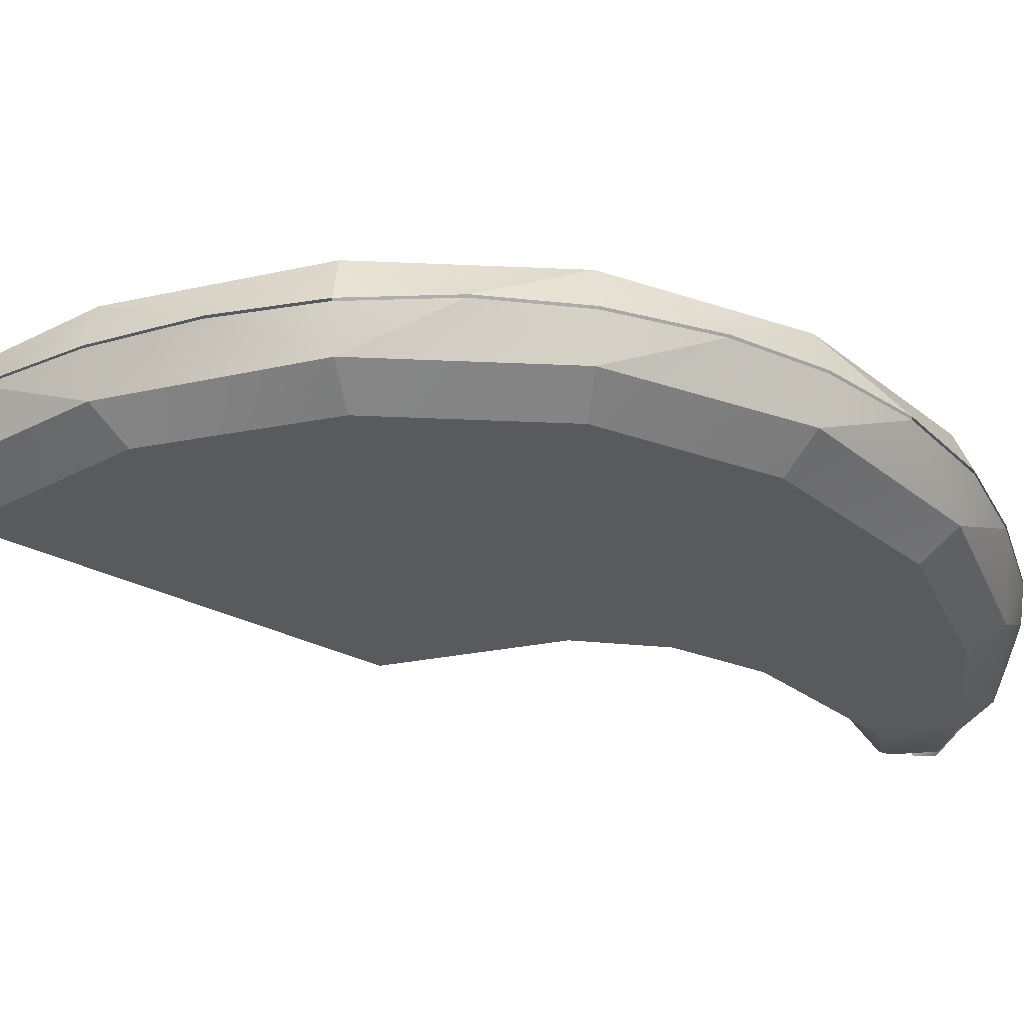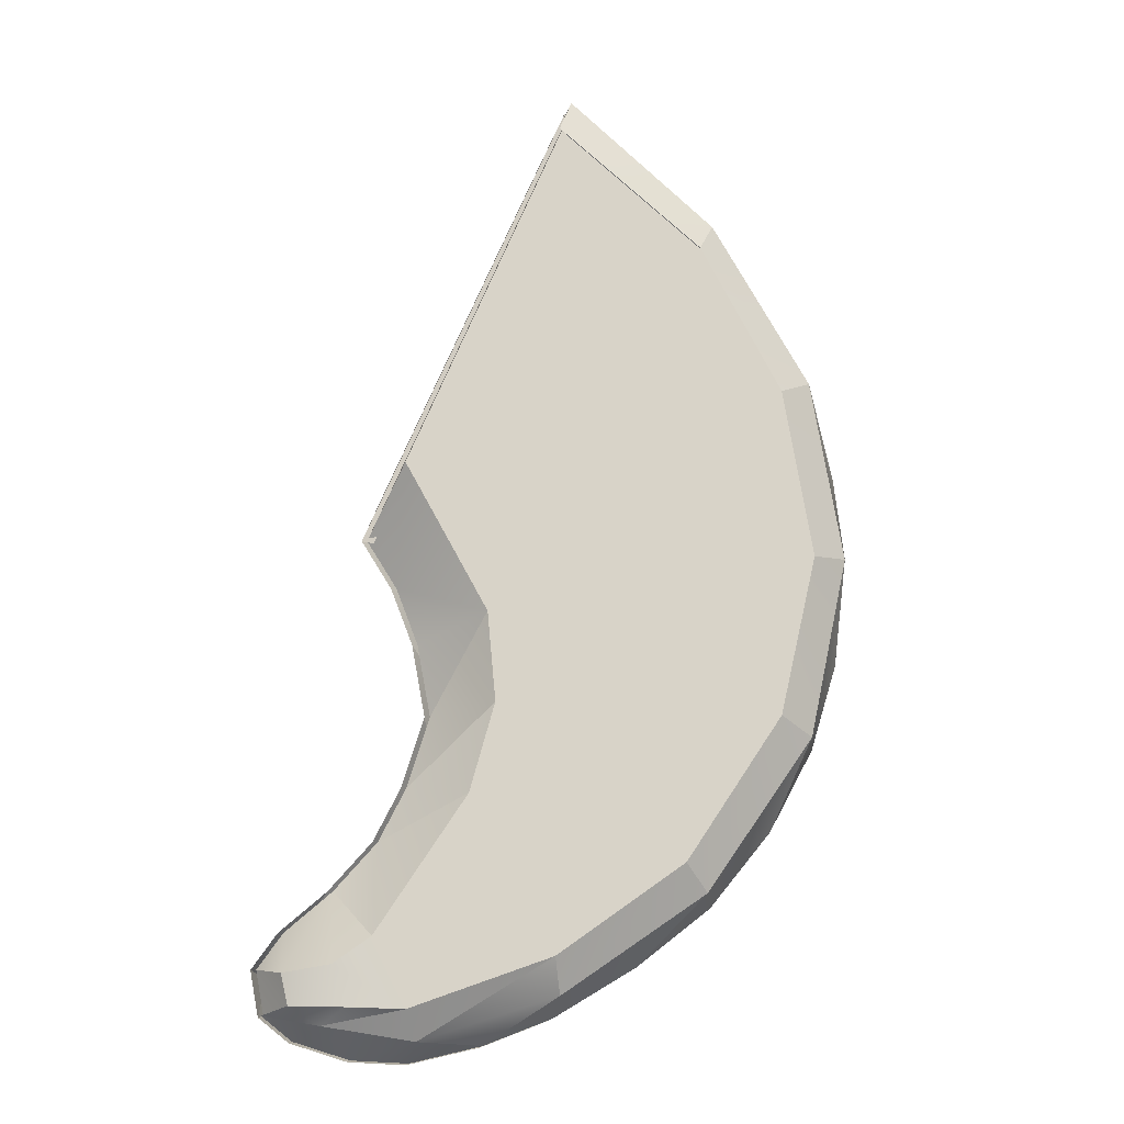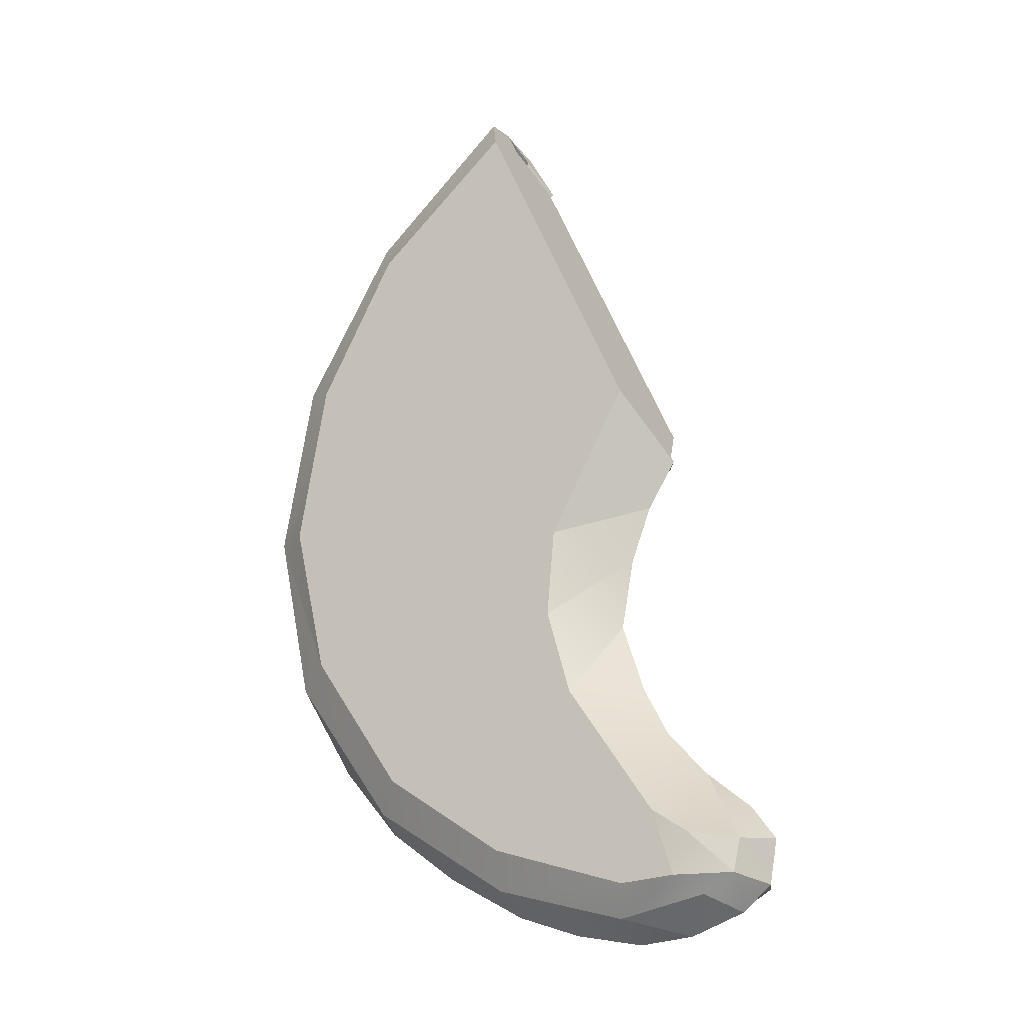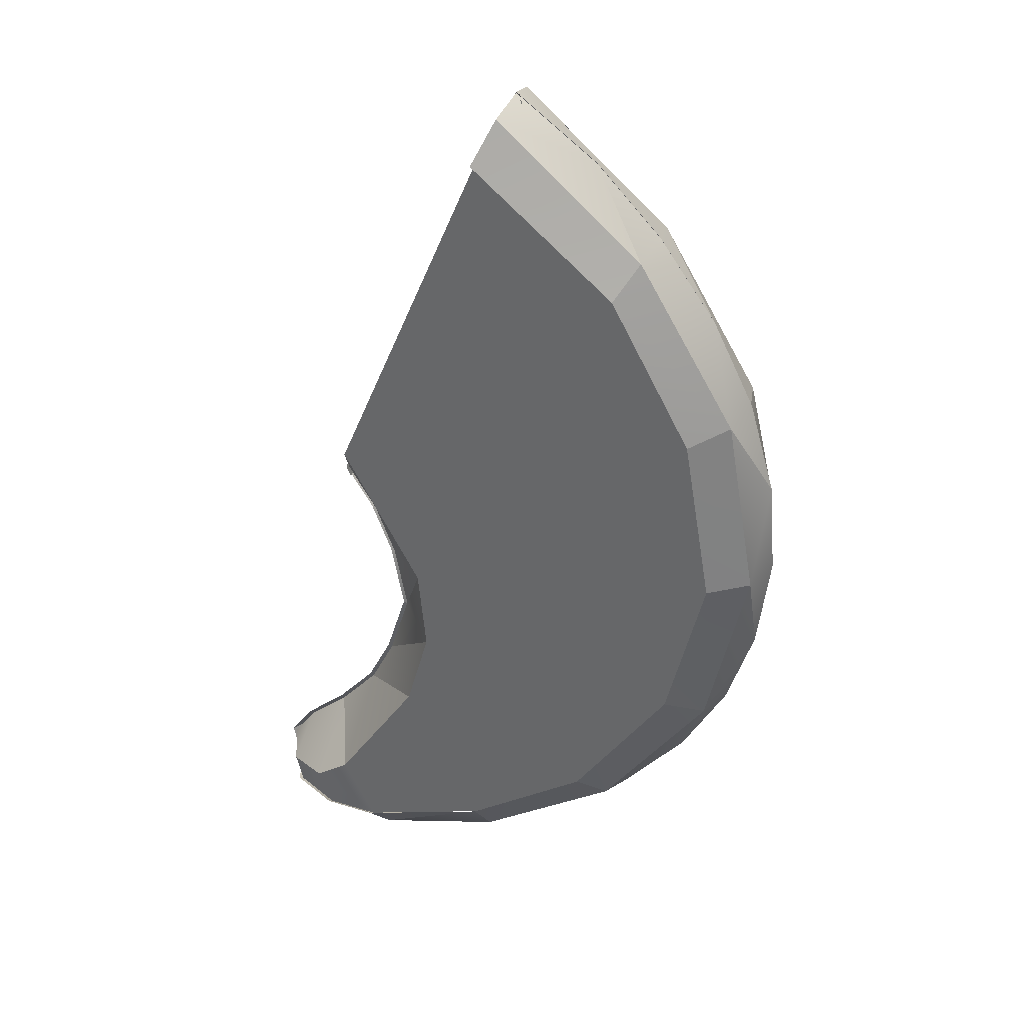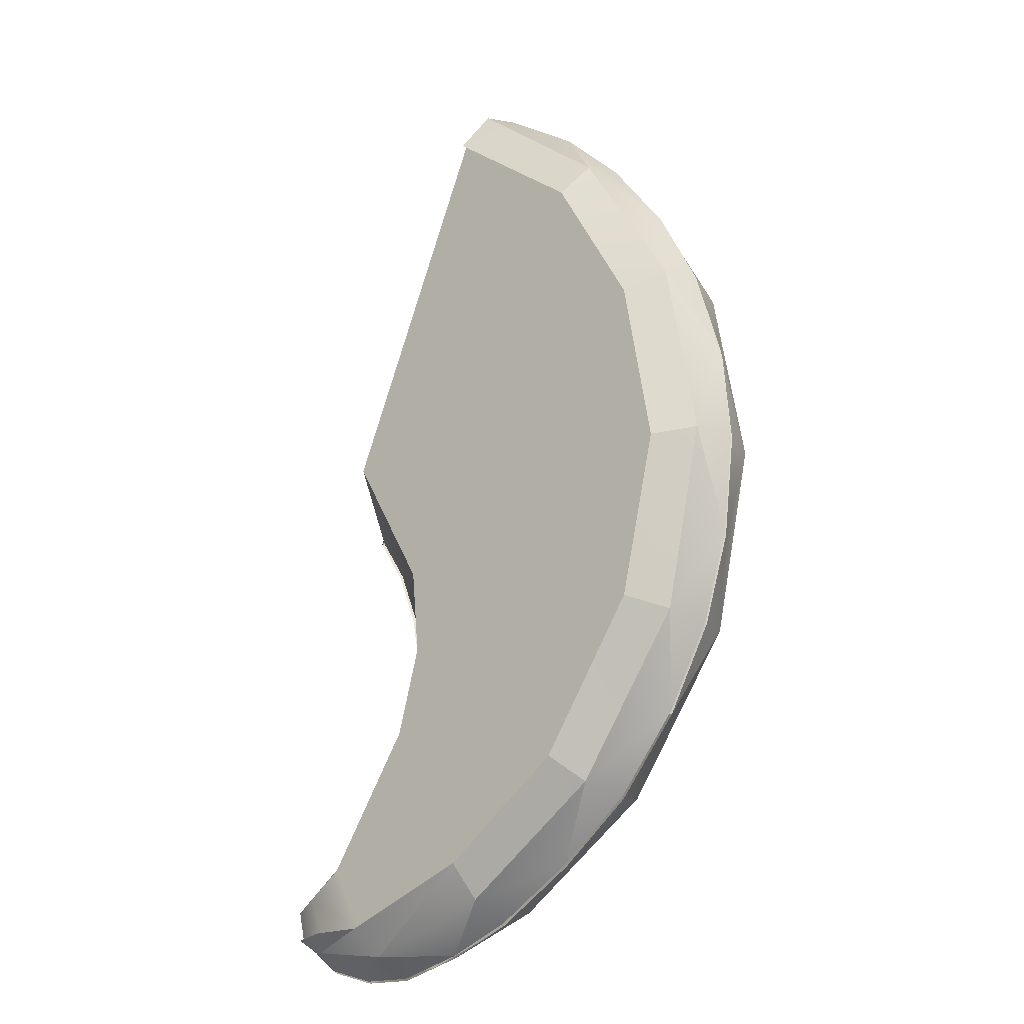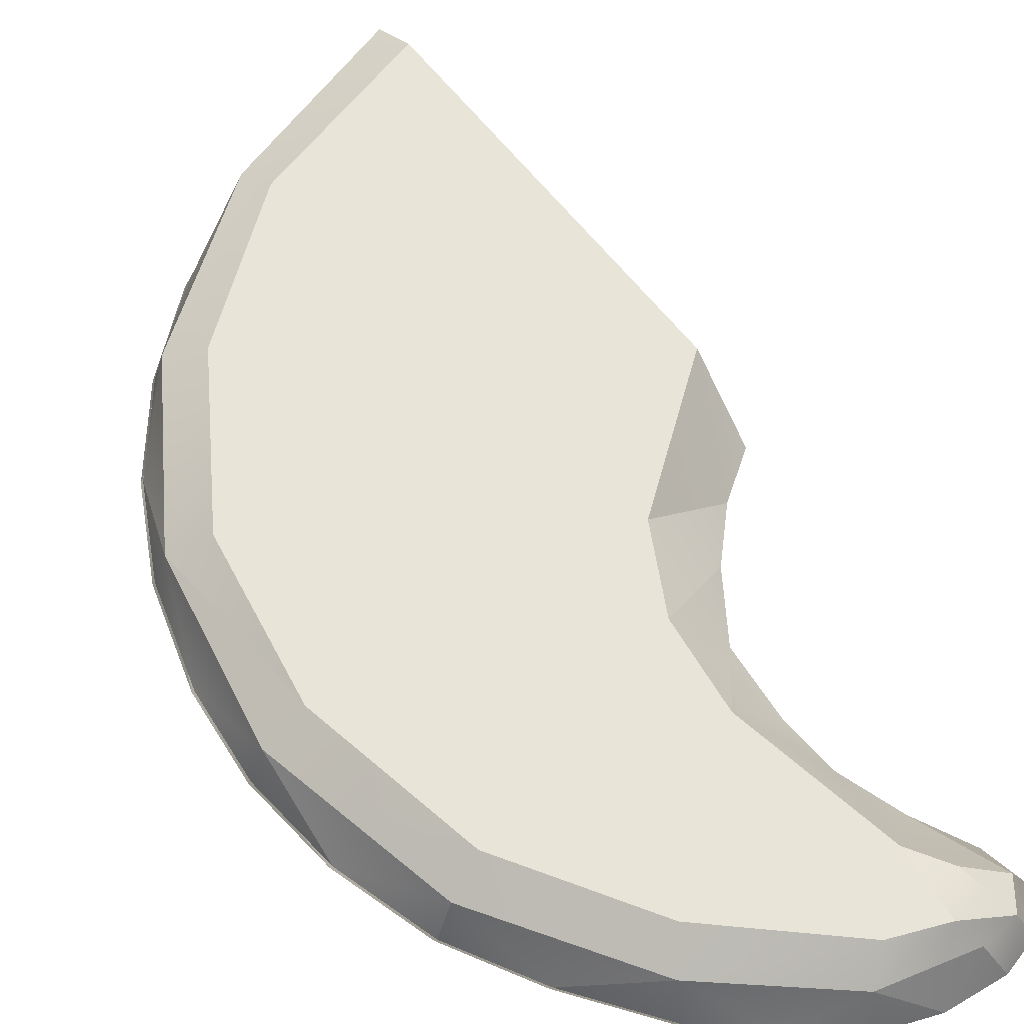
<metadata>
{"format":"obj","ext":"obj","renderer":"f3d","projection":"perspective","resolution":1024,"background":"white","views":[{"elev":-30.9,"azim":-103.7,"up":"+Z"},{"elev":-14.8,"azim":167.6,"up":"+Y"},{"elev":-23.9,"azim":31.6,"up":"+Y"},{"elev":34.9,"azim":-158.6,"up":"+Y"},{"elev":-21.3,"azim":-139.0,"up":"+Y"},{"elev":60.4,"azim":-14.3,"up":"+Z"}]}
</metadata>
<code>
o S.S._Dolphin_Omega_Stablizer
v -1.124 0.5271 0.1694
v -0.9626 -0.2085 0.1694
v -0.8087 -0.1431 0.2644
v -0.4138 -0.7277 0.2644
v -0.5231 -0.8321 0.1694
v 0.09676 -1.089 0.2644
v 0.05815 -1.229 0.1694
v 0.654 -1.29 0.2644
v 0.5993 -1.403 0.1694
v 0.8765 -1.286 0.2644
v 0.9546 -1.349 0.1694
v 1.083 -1.282 0.1694
v 1.039 -1.398 0.004782
v 1.156 -1.306 0.004782
v -0.7857 -0.5662 -0.04217
v -0.8313 -0.5666 0.004781
v -0.9697 -0.2306 -0.04217
v -1.015 -0.2309 0.004781
v -0.8313 -0.5666 0.004781
v -0.9626 -0.2085 0.1694
v -1.015 -0.2309 0.004781
v -1.125 0.1189 0.004781
v -1.124 0.5271 0.1694
v -1.174 0.5292 0.004782
v -1.142 0.911 0.004782
v -1.174 0.5292 0.004782
v -1.142 0.911 0.004782
v -1.096 0.9114 -0.04217
v -0.9854 1.292 -0.04217
v 0.009286 2.43 0.1694
v -0.5914 1.929 0.1694
v 0.07966 2.265 0.2644
v -0.5096 1.792 0.2644
v -0.9935 1.269 0.1694
v -0.8435 1.197 0.2644
v -1.124 0.5271 0.1694
v -0.9629 0.5082 0.2644
v -0.8087 -0.1431 0.2644
v -1.096 0.9114 -0.04217
v -1.129 0.5295 -0.04217
v -1.174 0.5292 0.004782
v -1.125 0.1189 0.004781
v -1.08 0.1192 -0.04217
v -1.015 -0.2309 0.004781
v -0.9697 -0.2306 -0.04217
v 0.8197 -1.465 0.004782
v 0.5993 -1.403 0.1694
v 0.5998 -1.474 0.004782
v 0.3193 -1.407 0.004782
v 0.05815 -1.229 0.1694
v 0.05193 -1.303 0.004782
v -0.2814 -1.104 0.004782
v -0.01033 2.476 0.004784
v -0.3471 2.237 0.004783
v 0.009286 2.43 0.1694
v -0.5914 1.929 0.1694
v -0.6174 1.964 0.004783
v -0.8557 1.637 0.004783
v -1.124 0.5271 0.1694
v -0.9935 1.269 0.1694
v -1.142 0.911 0.004782
v -1.031 1.292 0.004782
v 1.039 -1.398 0.004782
v 0.9546 -1.349 0.1694
v 0.8197 -1.465 0.004782
v 0.5993 -1.403 0.1694
v -0.9626 -0.2085 0.1694
v -0.8313 -0.5666 0.004781
v -0.5231 -0.8321 0.1694
v -0.5784 -0.8729 0.004781
v -0.5914 1.929 0.1694
v -0.8557 1.637 0.004783
v -0.9935 1.269 0.1694
v -1.031 1.292 0.004782
v 0.05815 -1.229 0.1694
v -0.5231 -0.8321 0.1694
v -0.2814 -1.104 0.004782
v -0.5784 -0.8729 0.004781
v 0.07966 2.265 0.2644
v -0.01033 2.476 0.004784
v 0.009286 2.43 0.1694
v -1.142 0.911 0.004782
v -1.031 1.292 0.004782
v -0.9854 1.292 -0.04217
v -0.3552 2.243 -0.01419
v -0.5997 1.935 -0.1788
v -0.6257 1.97 -0.01419
v -0.8642 1.643 -0.01419
v -1.002 1.275 -0.1788
v -1.04 1.298 -0.01419
v -1.151 0.9171 -0.01419
v 0.3096 -1.402 -0.01419
v 0.5896 -1.397 -0.1788
v 0.5902 -1.468 -0.01419
v 0.81 -1.459 -0.01419
v 0.9449 -1.344 -0.1788
v 1.029 -1.393 -0.01419
v 1.146 -1.301 -0.01419
v -0.01843 2.482 -0.01419
v 0.001174 2.436 -0.1788
v -0.3552 2.243 -0.01419
v -0.5997 1.935 -0.1788
v 0.001174 2.436 -0.1788
v 0.07148 2.27 -0.2738
v -0.5997 1.935 -0.1788
v -0.518 1.798 -0.2738
v -1.133 0.5332 -0.1788
v -0.9717 -0.2025 -0.1788
v -1.134 0.125 -0.01419
v -1.024 -0.2249 -0.01419
v -0.8406 -0.5606 -0.01419
v -0.9717 -0.2025 -0.1788
v -0.5325 -0.8263 -0.1788
v -0.8406 -0.5606 -0.01419
v -0.5879 -0.867 -0.01419
v -0.2909 -1.098 -0.01419
v -0.5325 -0.8263 -0.1788
v 0.04857 -1.223 -0.1788
v -0.2909 -1.098 -0.01419
v 0.04233 -1.298 -0.01419
v 0.3096 -1.402 -0.01419
v -1.002 1.275 -0.1788
v -1.133 0.5332 -0.1788
v -1.151 0.9171 -0.01419
v -1.183 0.5353 -0.01419
v -1.134 0.125 -0.01419
v 1.146 -1.301 -0.01419
v 0.9449 -1.344 -0.1788
v 1.074 -1.277 -0.1788
v 0.8669 -1.281 -0.2738
v 0.6444 -1.285 -0.2738
v -0.9717 -0.2025 -0.1788
v -0.8178 -0.1372 -0.2738
v -0.5325 -0.8263 -0.1788
v -0.4232 -0.7219 -0.2738
v -0.5997 1.935 -0.1788
v -0.518 1.798 -0.2738
v -1.002 1.275 -0.1788
v -0.8521 1.203 -0.2738
v -0.5325 -0.8263 -0.1788
v -0.4232 -0.7219 -0.2738
v 0.04857 -1.223 -0.1788
v 0.08724 -1.083 -0.2738
v -1.133 0.5332 -0.1788
v -0.9718 0.5143 -0.2738
v -0.9717 -0.2025 -0.1788
v -0.8178 -0.1372 -0.2738
v 0.3096 -1.402 -0.01419
v 0.04857 -1.223 -0.1788
v 0.5896 -1.397 -0.1788
v 0.08724 -1.083 -0.2738
v -1.002 1.275 -0.1788
v -0.8521 1.203 -0.2738
v -1.133 0.5332 -0.1788
v -0.9718 0.5143 -0.2738
v 0.9449 -1.344 -0.1788
v 0.5896 -1.397 -0.1788
v 0.6444 -1.285 -0.2738
v 0.08724 -1.083 -0.2738
v -0.01843 2.482 -0.01419
v 0.07148 2.27 -0.2738
v 0.001174 2.436 -0.1788
v 0.5493 -0.15 0.004842
v 0.4379 -0.4825 0.2645
v 0.6384 -0.4345 0.004842
v 0.7434 -0.6434 0.004842
v 0.7939 -1.023 0.2645
v 0.91 -0.8346 0.004842
v 0.9403 -1.127 0.2645
v 1.113 -1.154 0.1695
v 0.9403 -1.127 0.2645
v 1.083 -1.282 0.1694
v 1.113 -1.154 0.1695
v 1.113 -1.154 0.1695
v 1.083 -1.282 0.1694
v 1.156 -1.306 0.004782
v 0.6903 0.3578 0.004843
v 0.3724 0.2238 0.2645
v 0.6031 0.1356 0.004843
v 0.3394 -0.1298 0.2645
v 0.3724 0.2238 0.2645
v -0.8087 -0.1431 0.2644
v 0.3394 -0.1298 0.2645
v -0.4138 -0.7277 0.2644
v 0.6031 0.1356 0.004843
v 0.3394 -0.1298 0.2645
v 0.5493 -0.15 0.004842
v 0.4379 -0.4825 0.2645
v 0.3394 -0.1298 0.2645
v -0.4138 -0.7277 0.2644
v 0.4379 -0.4825 0.2645
v 0.09676 -1.089 0.2644
v 0.8105 0.5449 0.004843
v 0.7015 0.8014 0.2645
v 0.6903 0.3578 0.004843
v 0.3724 0.2238 0.2645
v 0.7015 0.8014 0.2645
v -0.9629 0.5082 0.2644
v 0.3724 0.2238 0.2645
v -0.8087 -0.1431 0.2644
v 0.91 -0.8346 0.004842
v 1.113 -1.154 0.1695
v 1.092 -0.9945 0.004842
v 1.189 -1.132 0.004842
v 1.113 -1.154 0.1695
v 1.156 -1.306 0.004782
v 1.189 -1.132 0.004842
v 0.07966 2.265 0.2644
v -0.5096 1.792 0.2644
v 0.7015 0.8014 0.2645
v -0.8435 1.197 0.2644
v 0.07966 2.265 0.2644
v 0.7015 0.8014 0.2645
v -0.01033 2.476 0.004784
v 0.8105 0.5449 0.004843
v 0.8105 0.5449 0.004843
v 0.7685 0.5271 -0.03891
v -0.01033 2.476 0.004784
v -0.05225 2.459 -0.03891
v 0.4379 -0.4825 0.2645
v 0.09676 -1.089 0.2644
v 0.7939 -1.023 0.2645
v 0.654 -1.29 0.2644
v 1.083 -1.282 0.1694
v 0.9403 -1.127 0.2645
v 0.8765 -1.286 0.2644
v 0.7939 -1.023 0.2645
v 0.7015 0.8014 0.2645
v -0.8435 1.197 0.2644
v -0.9629 0.5082 0.2644
v 0.8765 -1.286 0.2644
v 0.7939 -1.023 0.2645
v 0.654 -1.29 0.2644
v 1.135 -1.305 -0.001886
v 1.062 -1.282 -0.1665
v 1.168 -1.132 -0.001886
v 1.092 -1.154 -0.1665
v 1.062 -1.282 -0.1665
v 0.8557 -1.285 -0.2615
v 1.092 -1.154 -0.1665
v 0.9194 -1.127 -0.2615
v 0.6331 -1.29 -0.2615
v 0.7731 -1.022 -0.2615
v 0.07598 -1.088 -0.2615
v 0.4173 -0.4819 -0.2615
v -0.4344 -0.7267 -0.2615
v 0.3189 -0.1292 -0.2615
v -0.8291 -0.142 -0.2615
v 0.3521 0.2244 -0.2615
v 0.06022 2.265 -0.2615
v 0.6815 0.8019 -0.2615
v -0.5292 1.793 -0.2615
v -0.8634 1.198 -0.2615
v 0.3521 0.2244 -0.2615
v -0.9831 0.5094 -0.2615
v -0.8291 -0.142 -0.2615
v 0.7903 0.5454 -0.001883
v 0.67 0.3582 -0.001883
v 0.6815 0.8019 -0.2615
v 0.3521 0.2244 -0.2615
v 0.5828 0.1362 -0.001884
v 0.5289 -0.1494 -0.001885
v 1.168 -1.132 -0.001886
v 1.092 -1.154 -0.1665
v 1.072 -0.9942 -0.001886
v 0.8893 -0.8342 -0.001886
v 0.9194 -1.127 -0.2615
v 0.7731 -1.022 -0.2615
v 0.6815 0.8019 -0.2615
v 0.06022 2.265 -0.2615
v 0.7903 0.5454 -0.001883
v -0.02968 2.477 -0.001883
v 0.8893 -0.8342 -0.001886
v 0.7731 -1.022 -0.2615
v 0.7228 -0.6429 -0.001885
v 0.4173 -0.4819 -0.2615
v 0.7228 -0.6429 -0.001885
v 0.4173 -0.4819 -0.2615
v 0.6178 -0.434 -0.001885
v 0.3189 -0.1292 -0.2615
v 0.3521 0.2244 -0.2615
v 0.5289 -0.1494 -0.001885
v 0.3189 -0.1292 -0.2615
v 0.6178 -0.434 -0.001885
f 1 2 3
f 3 2 4
f 2 5 4
f 4 5 6
f 5 7 6
f 6 7 8
f 7 9 8
f 8 9 10
f 9 11 10
f 10 11 12
f 11 13 12
f 12 13 14
f 15 16 17
f 17 16 18
f 19 20 21
f 21 20 22
f 20 23 22
f 22 23 24
f 23 25 24
f 26 27 28
f 27 29 28
f 30 31 32
f 32 31 33
f 31 34 33
f 33 34 35
f 34 36 35
f 35 36 37
f 36 38 37
f 39 40 41
f 41 40 42
f 40 43 42
f 42 43 44
f 43 45 44
f 46 47 48
f 48 47 49
f 47 50 49
f 49 50 51
f 50 52 51
f 53 54 55
f 55 54 56
f 54 57 56
f 56 57 58
f 59 60 61
f 61 60 62
f 63 64 65
f 65 64 66
f 67 68 69
f 69 68 70
f 71 72 73
f 73 72 74
f 75 76 77
f 77 76 78
f 79 80 81
f 82 83 84
f 85 86 87
f 87 86 88
f 86 89 88
f 88 89 90
f 89 91 90
f 92 93 94
f 94 93 95
f 93 96 95
f 95 96 97
f 96 98 97
f 99 100 101
f 101 100 102
f 103 104 105
f 105 104 106
f 107 108 109
f 109 108 110
f 108 111 110
f 112 113 114
f 114 113 115
f 113 116 115
f 117 118 119
f 119 118 120
f 118 121 120
f 122 123 124
f 124 123 125
f 123 126 125
f 127 128 129
f 129 128 130
f 128 131 130
f 132 133 134
f 134 133 135
f 136 137 138
f 138 137 139
f 140 141 142
f 142 141 143
f 144 145 146
f 146 145 147
f 148 149 150
f 150 149 151
f 152 153 154
f 154 153 155
f 156 157 158
f 158 157 159
f 160 161 162
f 163 164 165
f 165 164 166
f 164 167 166
f 166 167 168
f 167 169 168
f 168 169 170
f 171 172 173
f 174 175 176
f 177 178 179
f 179 178 180
f 181 182 183
f 183 182 184
f 185 186 187
f 187 186 188
f 189 190 191
f 191 190 192
f 193 194 195
f 195 194 196
f 197 198 199
f 199 198 200
f 201 202 203
f 203 202 204
f 205 206 207
f 208 209 210
f 210 209 211
f 212 213 214
f 214 213 215
f 216 217 218
f 218 217 219
f 220 221 222
f 222 221 223
f 224 225 226
f 226 225 227
f 228 229 230
f 231 232 233
f 234 235 236
f 236 235 237
f 238 239 240
f 240 239 241
f 239 242 241
f 241 242 243
f 242 244 243
f 243 244 245
f 244 246 245
f 245 246 247
f 246 248 247
f 247 248 249
f 250 251 252
f 252 251 253
f 251 254 253
f 253 254 255
f 254 256 255
f 257 258 259
f 259 258 260
f 258 261 260
f 260 261 262
f 263 264 265
f 265 264 266
f 264 267 266
f 266 267 268
f 269 270 271
f 271 270 272
f 273 274 275
f 275 274 276
f 277 278 279
f 279 278 280
f 281 282 283
f 283 282 284

</code>
